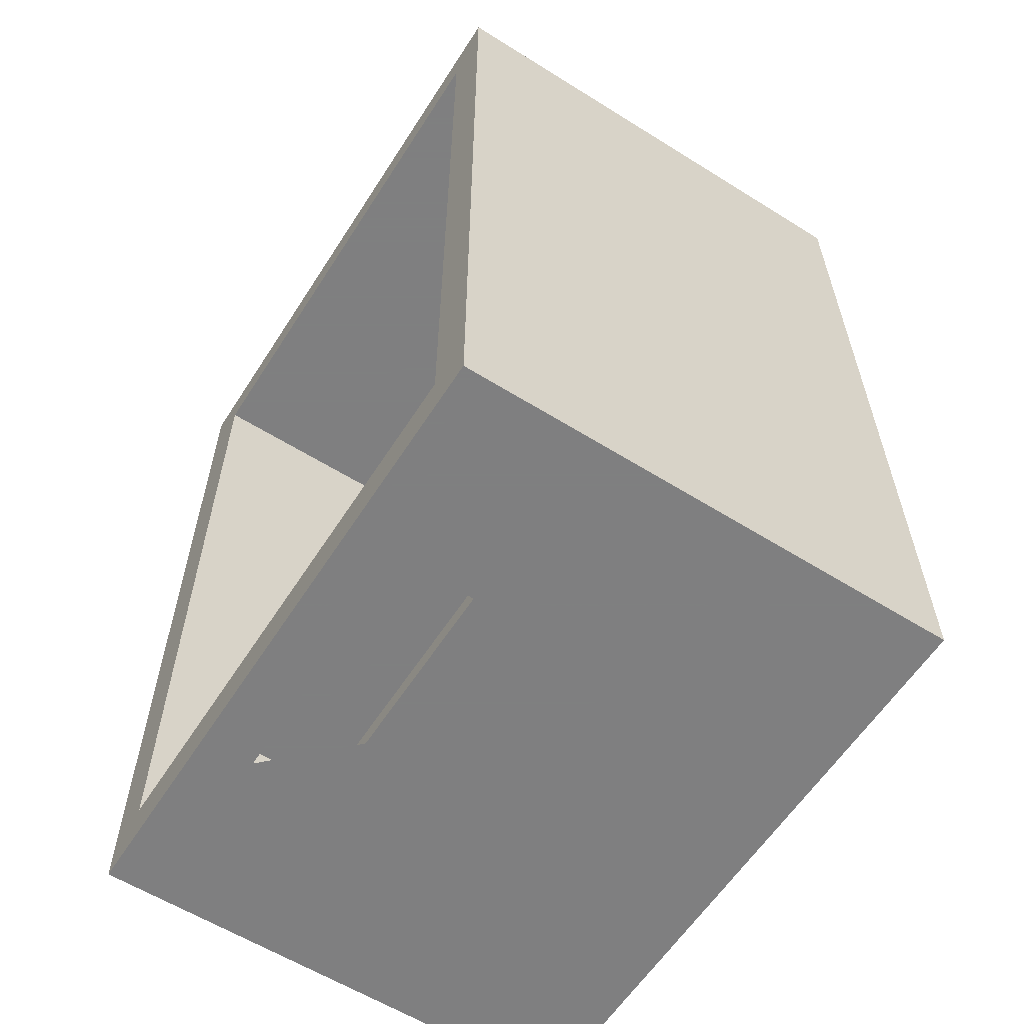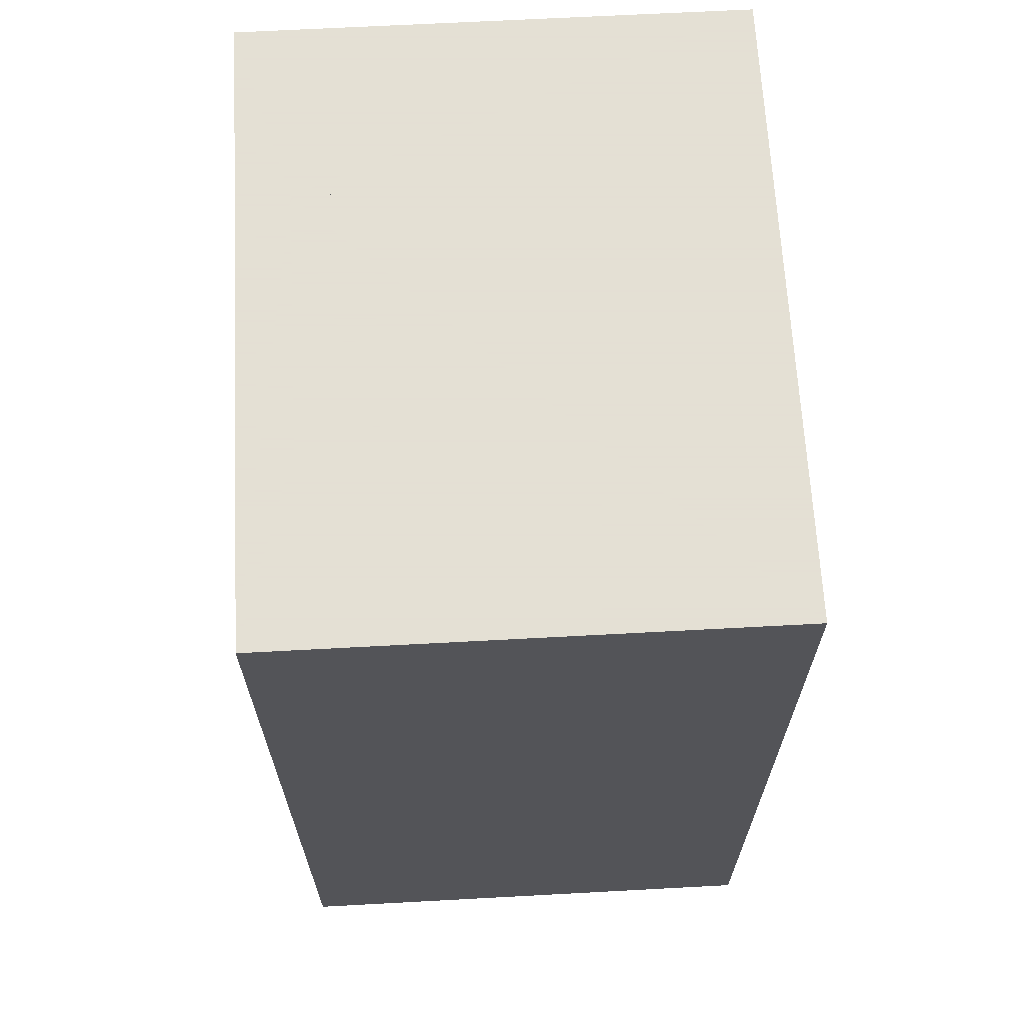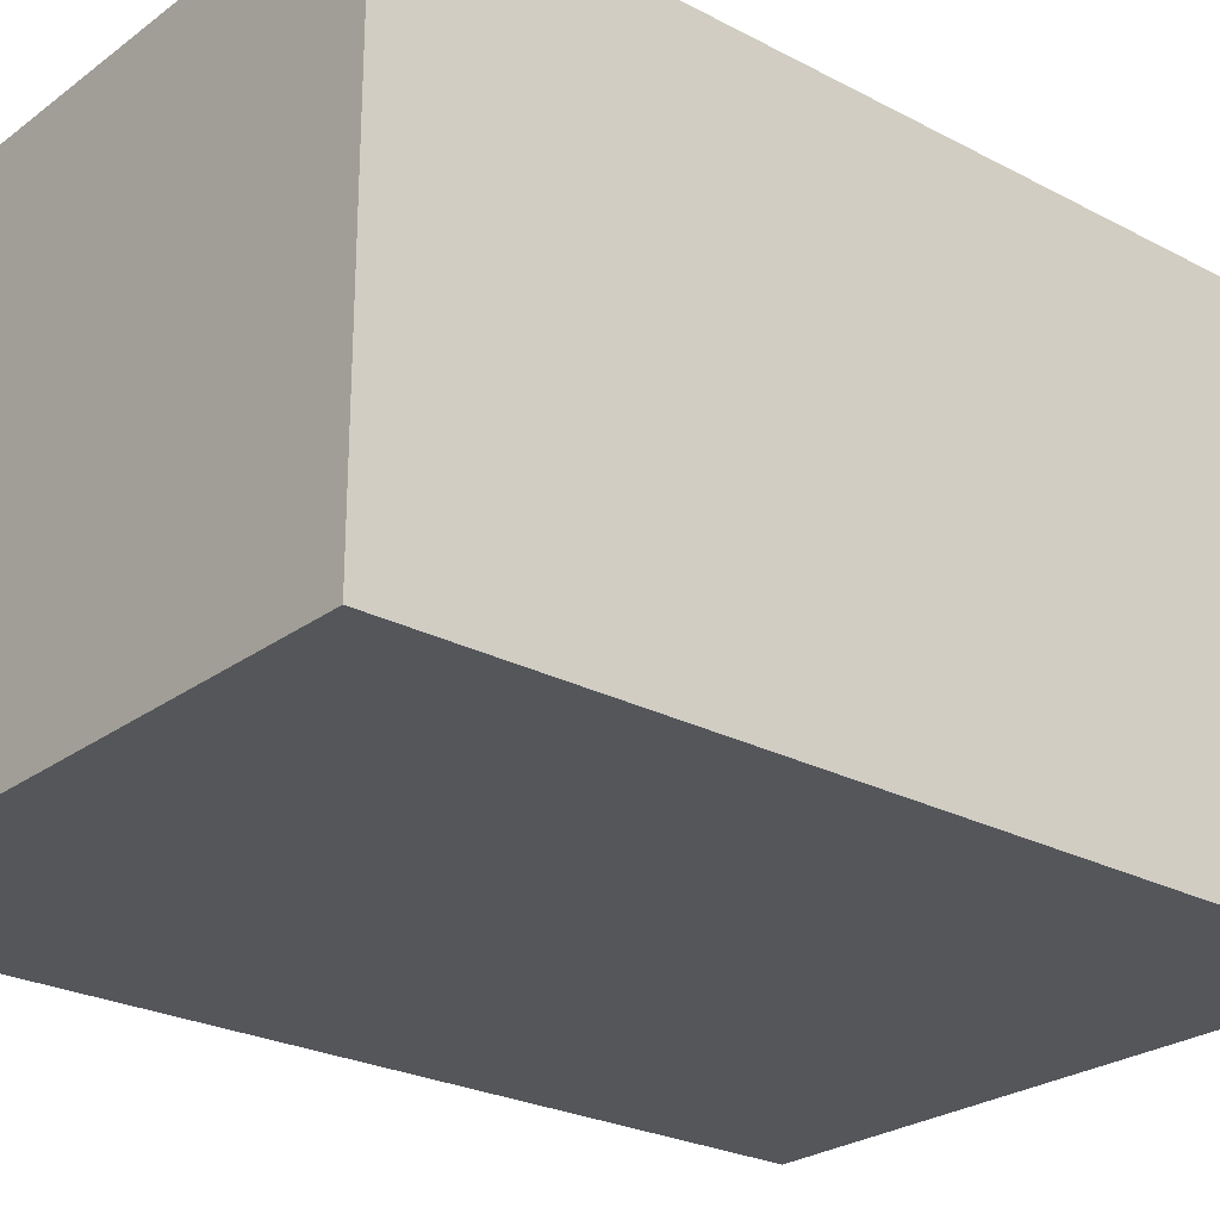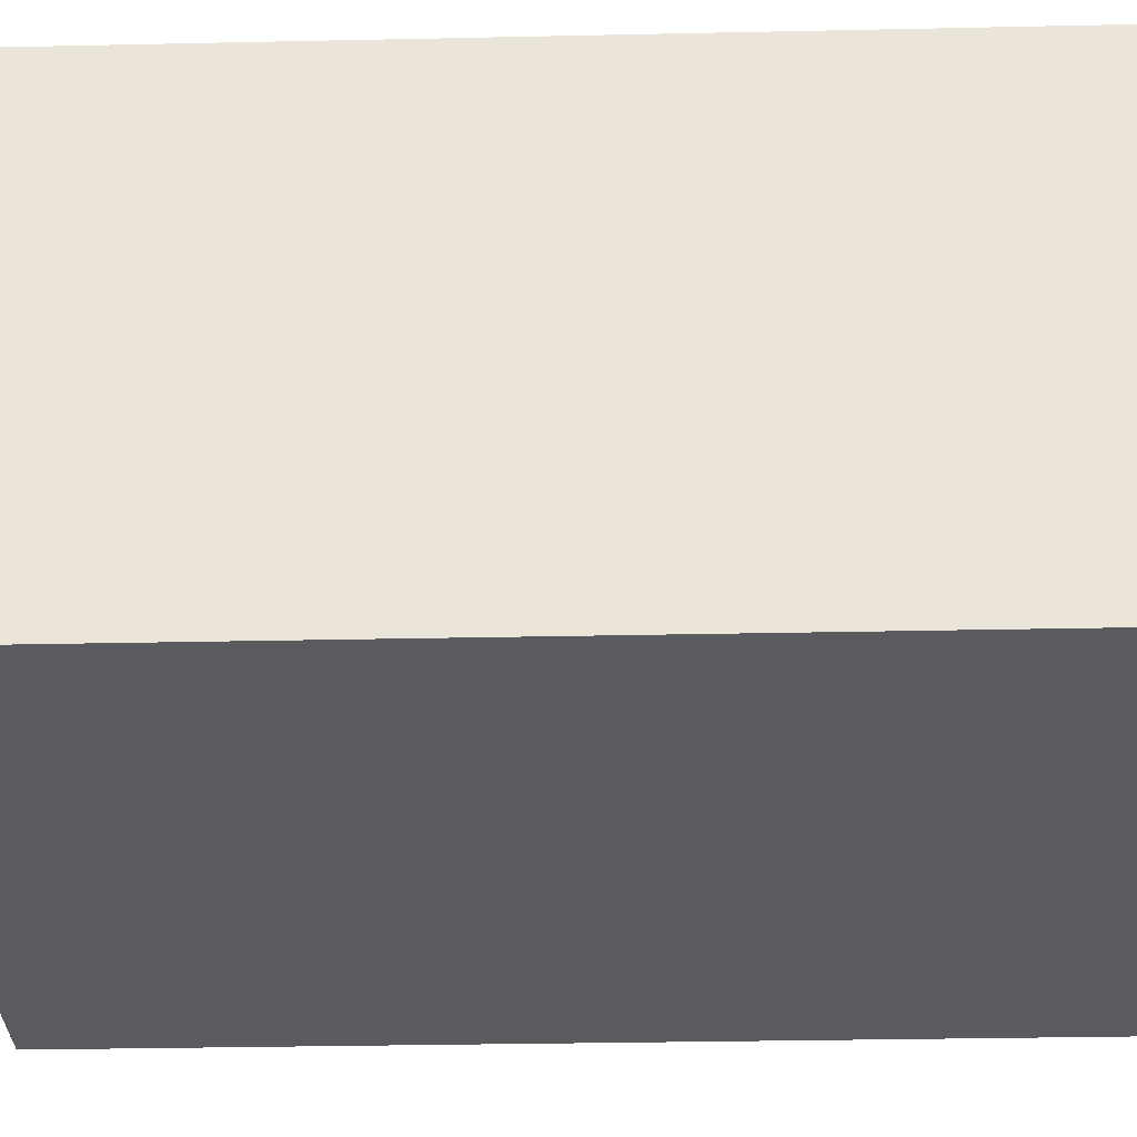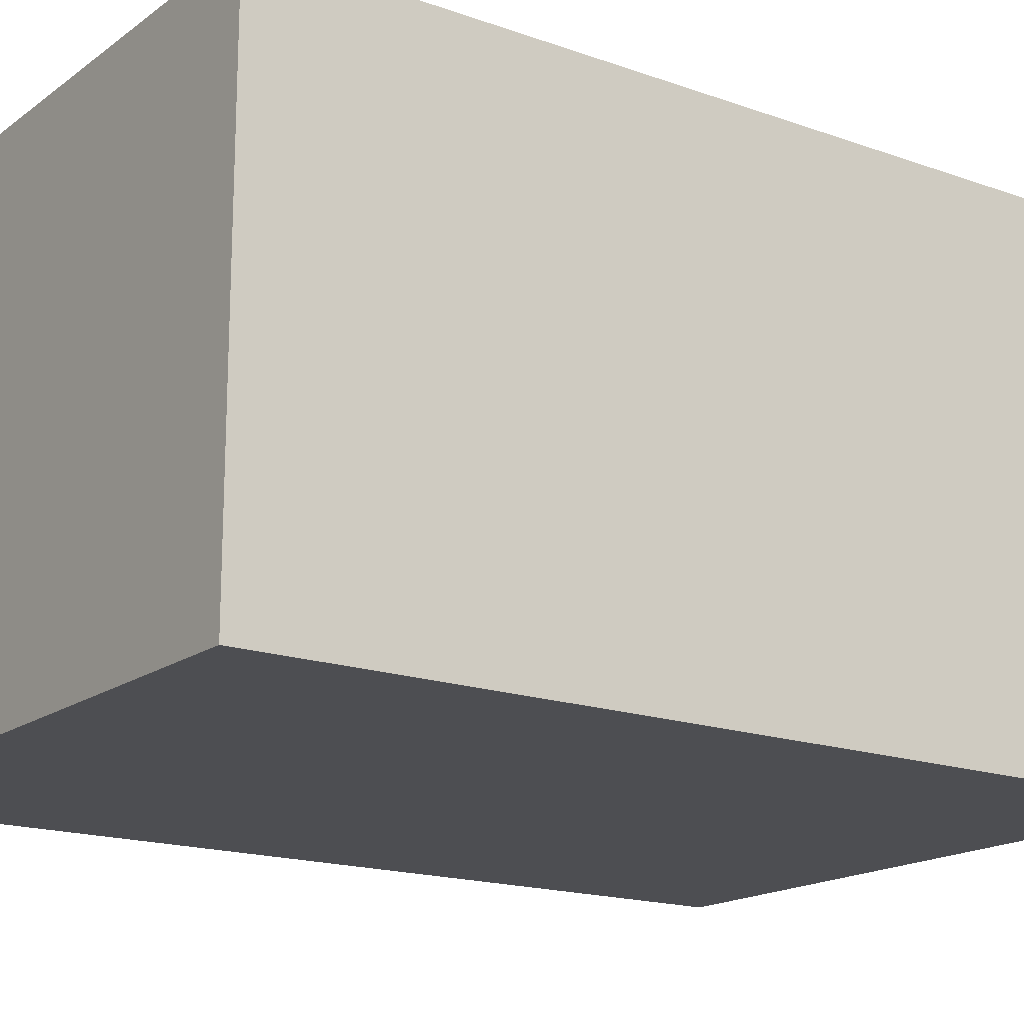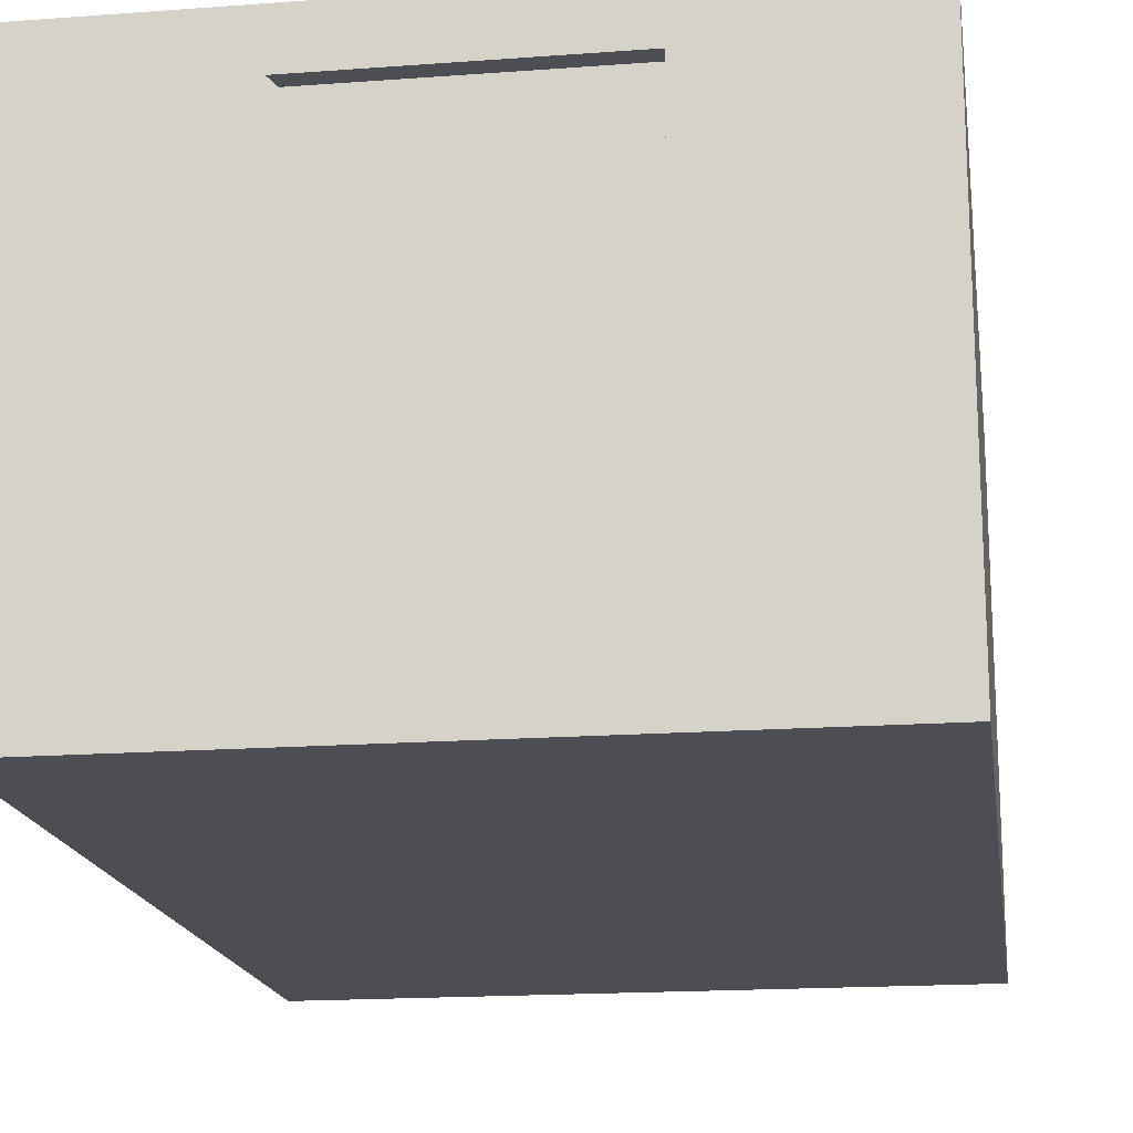
<metadata>
{"format":"obj","ext":"obj","renderer":"f3d","projection":"perspective","resolution":1024,"background":"white","views":[{"elev":-59.9,"azim":-122.6,"up":"+Z"},{"elev":66.2,"azim":-93.1,"up":"+Z"},{"elev":-25.3,"azim":49.7,"up":"+Y"},{"elev":-32.2,"azim":-88.3,"up":"+Y"},{"elev":-17.2,"azim":54.6,"up":"+Y"},{"elev":-17.4,"azim":-171.6,"up":"+Y"}]}
</metadata>
<code>
g Cube
v -0.26 -0.2049 0.3723
v -0.26 0.2049 0.3723
v 0.26 -0.2049 0.3723
v 0.26 0.2049 0.3723
v 0.26 -0.2049 -0.3723
v 0.26 0.2049 -0.3723
v -0.26 -0.2049 -0.3723
v -0.26 0.2049 -0.3723
v -0.221 0.2049 0.3344
v 0.221 0.2049 0.3344
v 0.221 0.2049 -0.3344
v -0.221 0.2049 -0.3344
v -0.221 -0.1748 0.3344
v 0.221 -0.1748 0.3344
v 0.221 -0.1748 -0.3344
v -0.221 -0.1748 -0.3344
v -0.1066 0.1008 0.3723
v -0.1066 0.1626 0.3723
v 0.1066 0.1008 0.3723
v 0.1066 0.1626 0.3723
v 0.1066 0.1008 -0.3723
v 0.1066 0.1626 -0.3723
v -0.1066 0.1008 -0.3723
v -0.1066 0.1626 -0.3723
v -0.1066 0.1008 0.3571
v -0.1066 0.1626 0.3571
v 0.1066 0.1008 0.3571
v 0.1066 0.1626 0.3571
v 0.1066 0.1008 -0.3571
v 0.1066 0.1626 -0.3571
v -0.1066 0.1008 -0.3571
v -0.1066 0.1626 -0.3571
f 7 8 24 23 21 22 6 5
f 20 19 17 18 2 1 3 4
f 27 28 26 25
f 5 6 4 3
f 31 32 30 29
f 1 2 8 7
f 14 15 16 13
f 5 3 1 7
f 4 10 9 2
f 6 11 10 4
f 8 12 11 6
f 2 9 12 8
f 10 14 13 9
f 11 15 14 10
f 12 16 15 11
f 9 13 16 12
f 24 32 31 23
f 22 30 32 24
f 2 18 20 4
f 21 29 30 22
f 6 22 24 8
f 19 27 25 17
f 20 28 27 19
f 18 26 28 20
f 17 25 26 18
f 23 31 29 21

</code>
